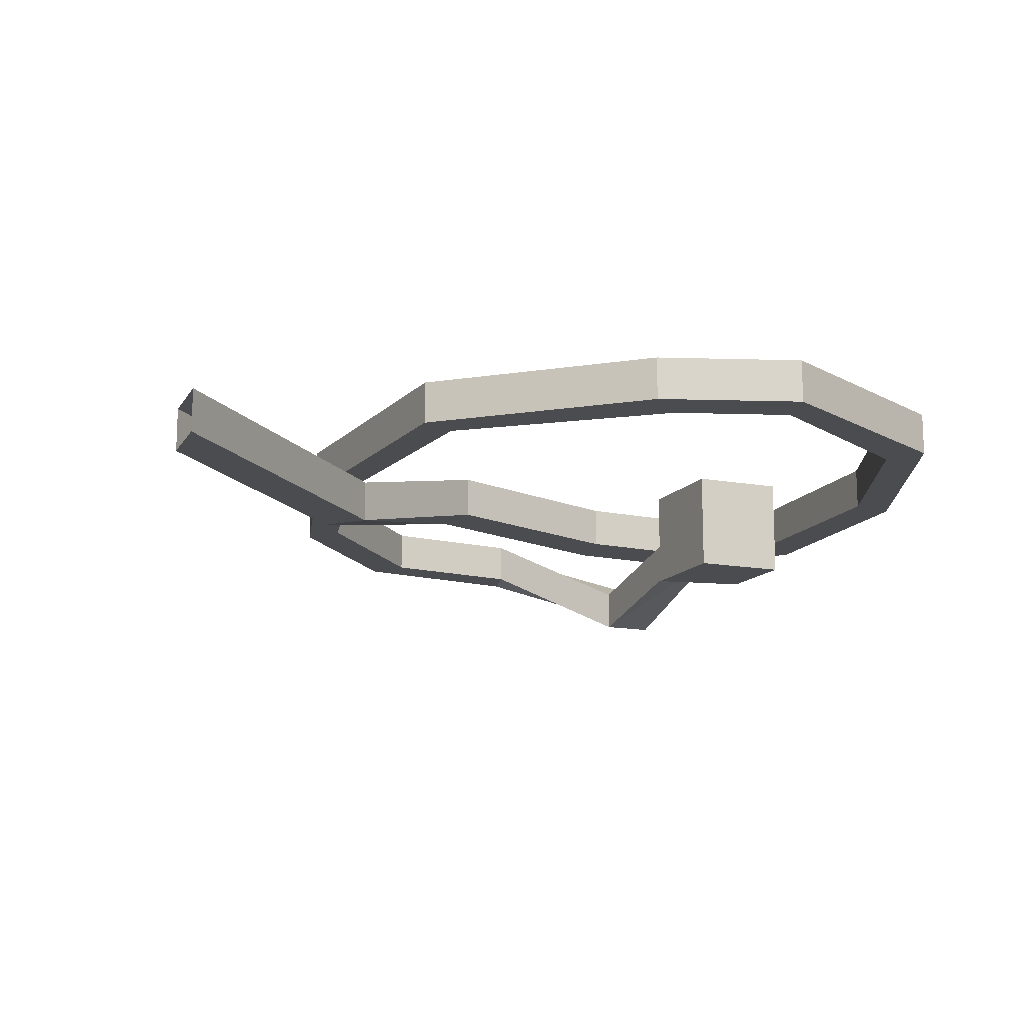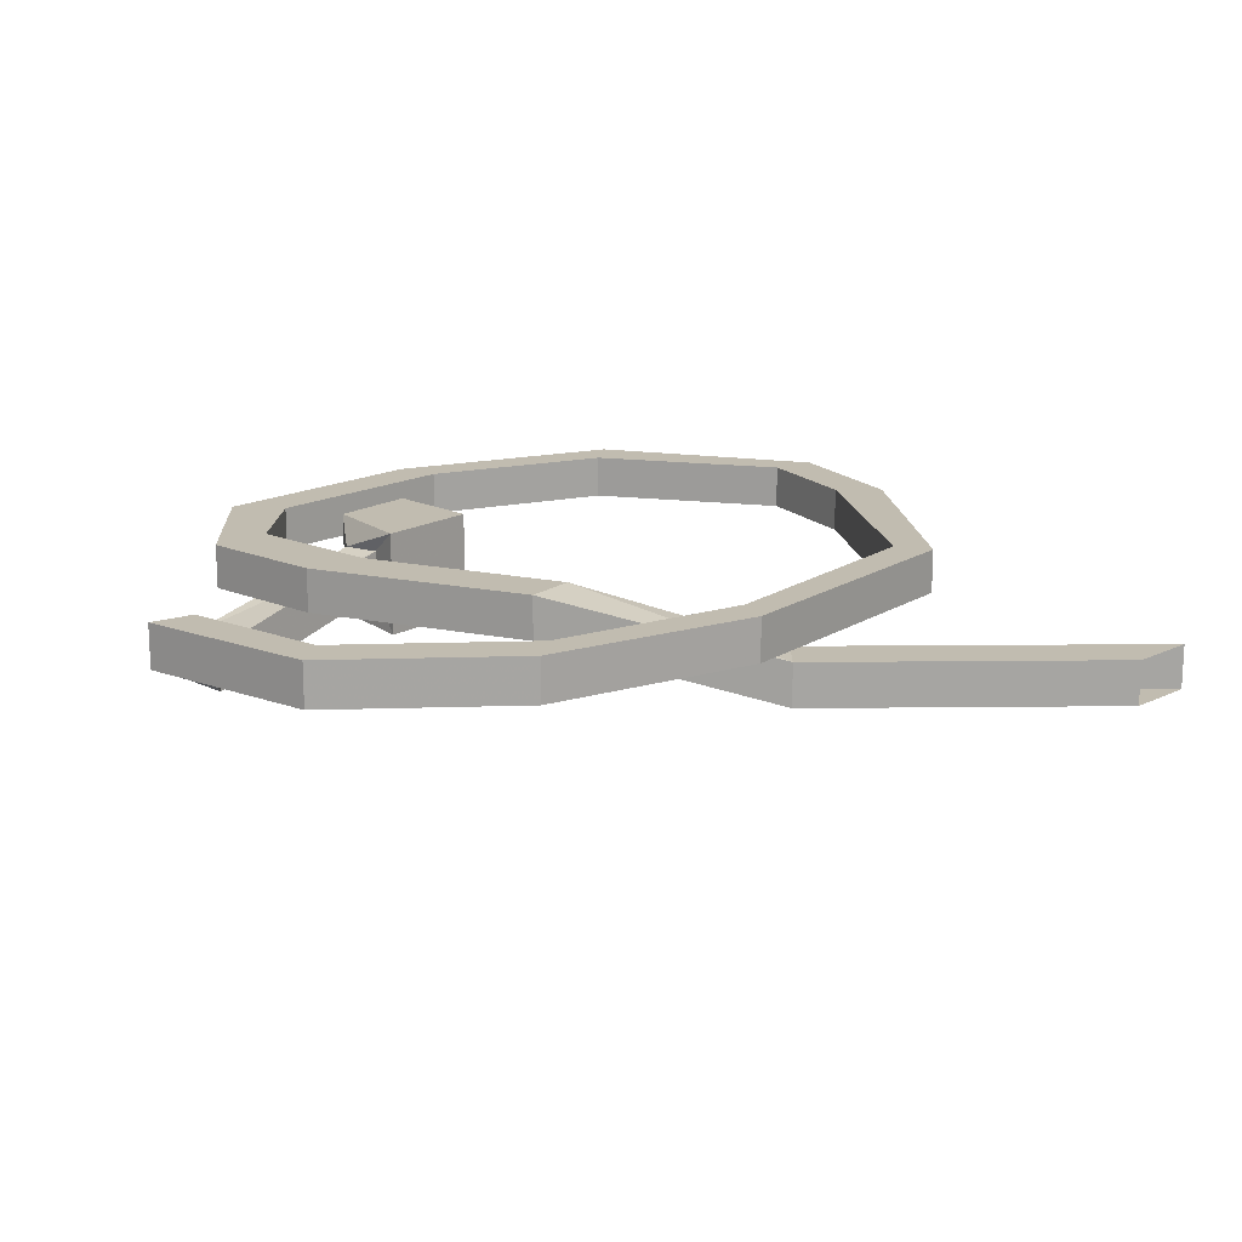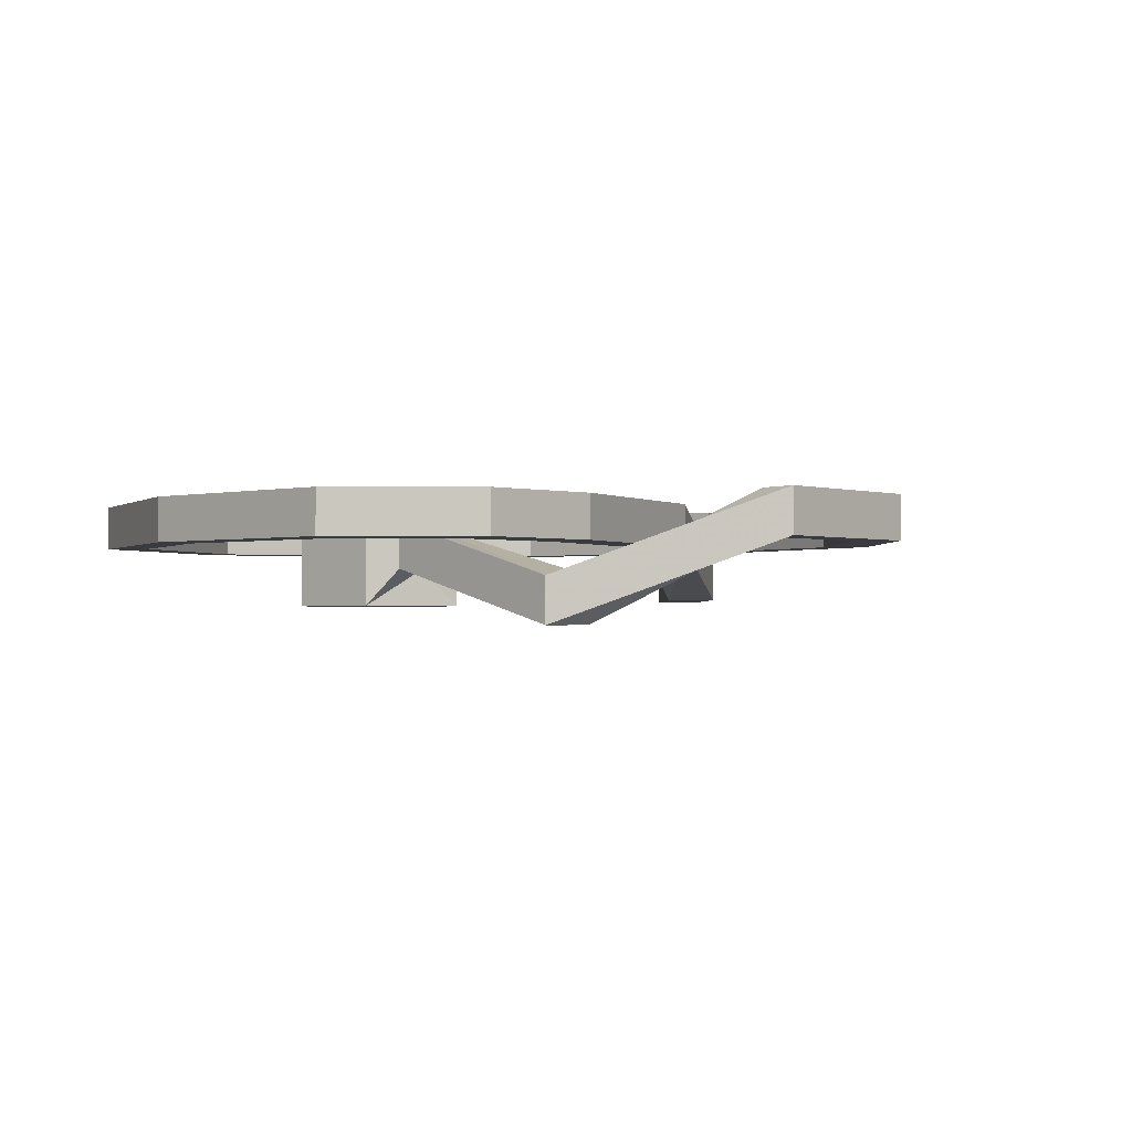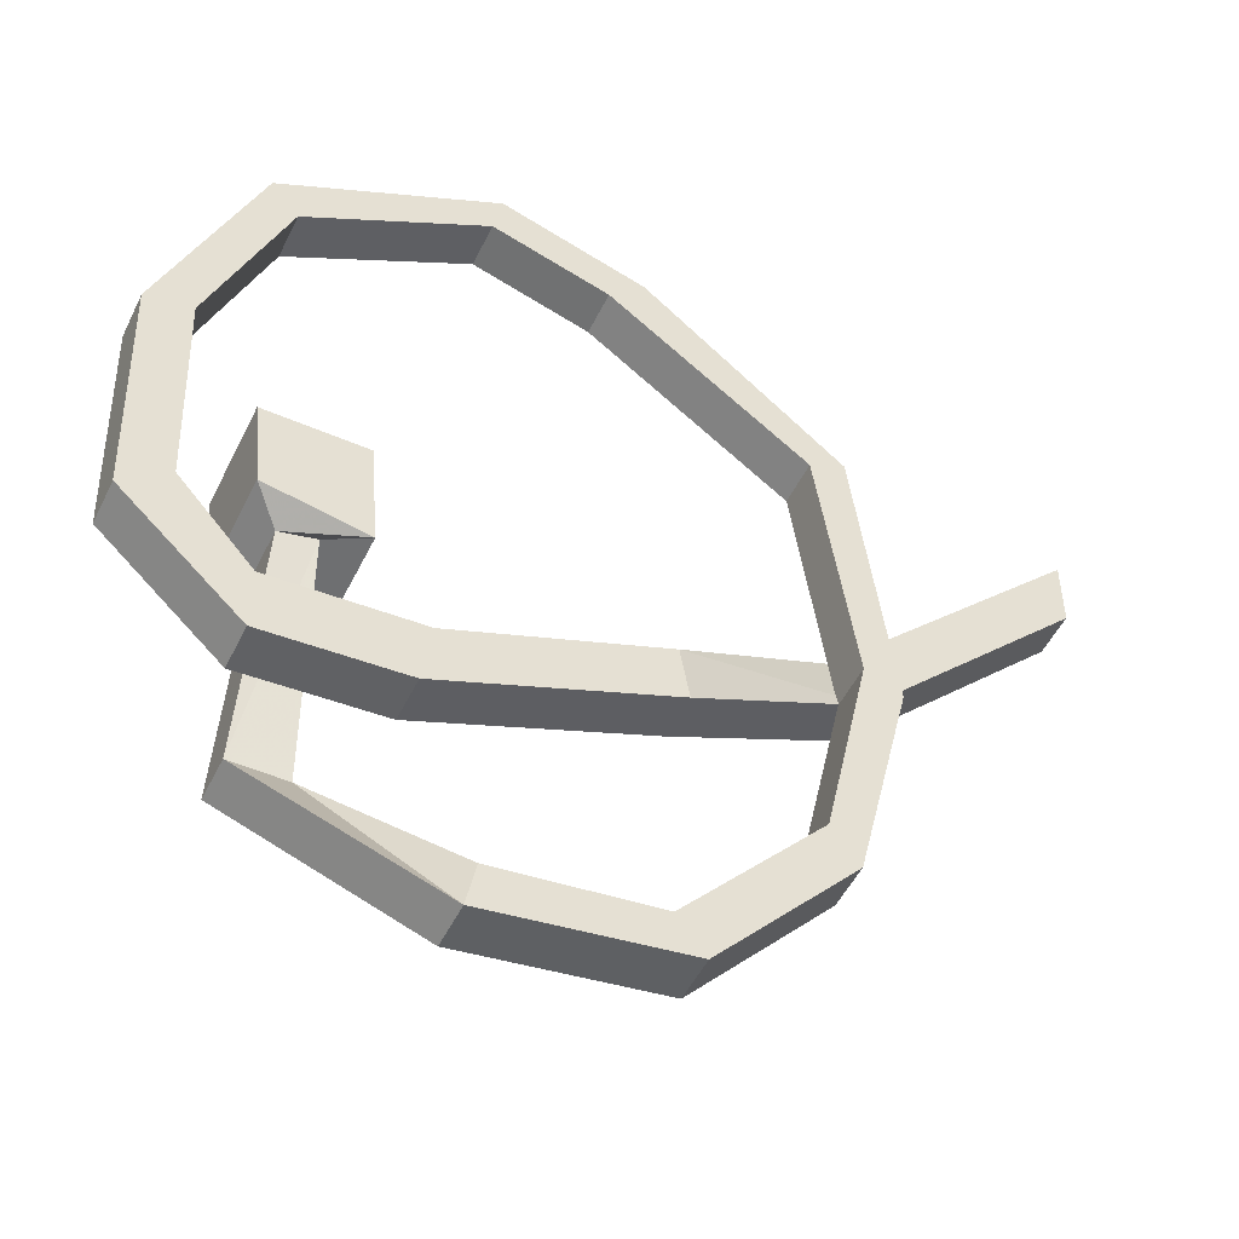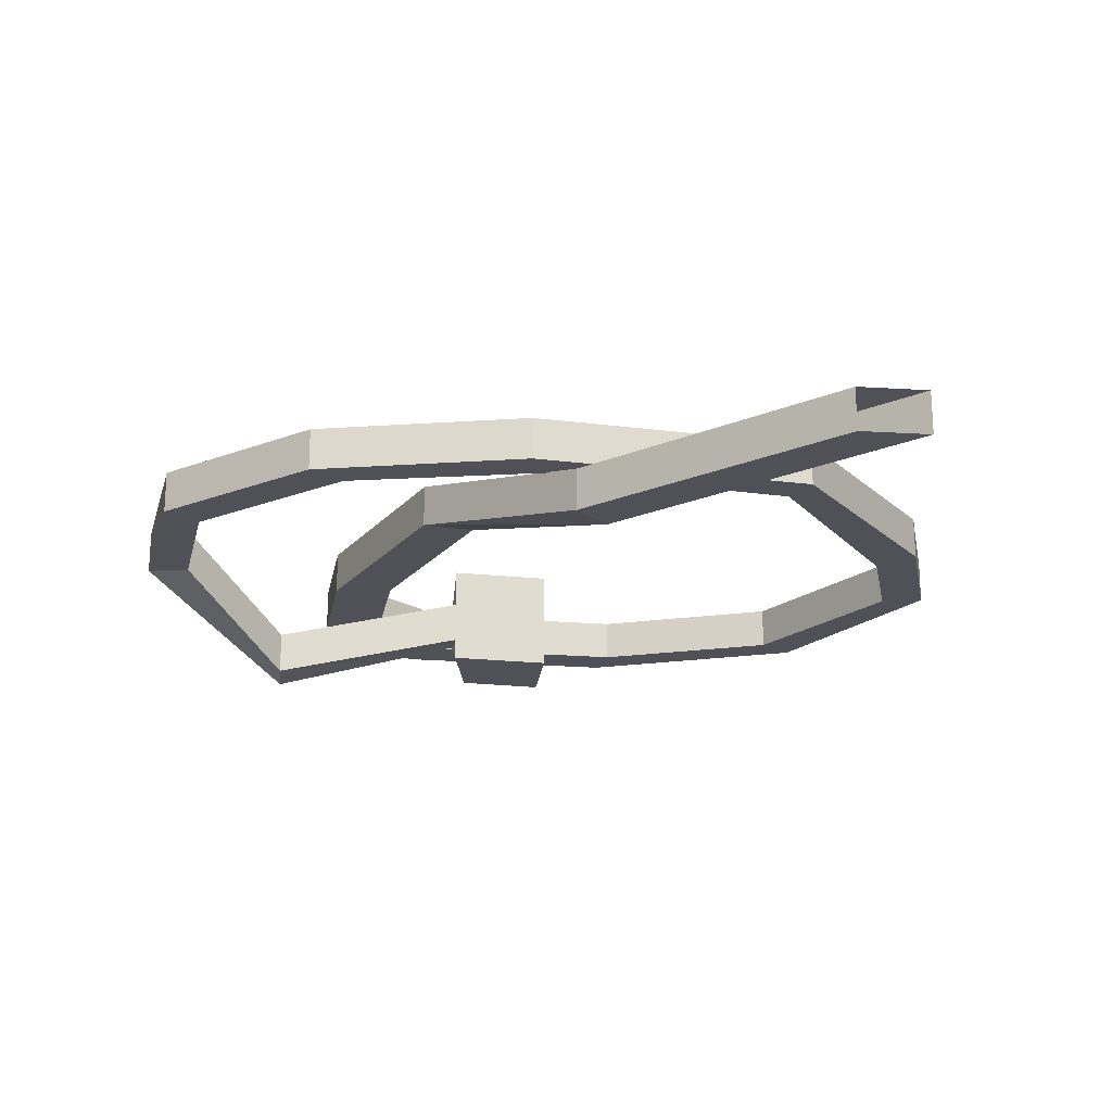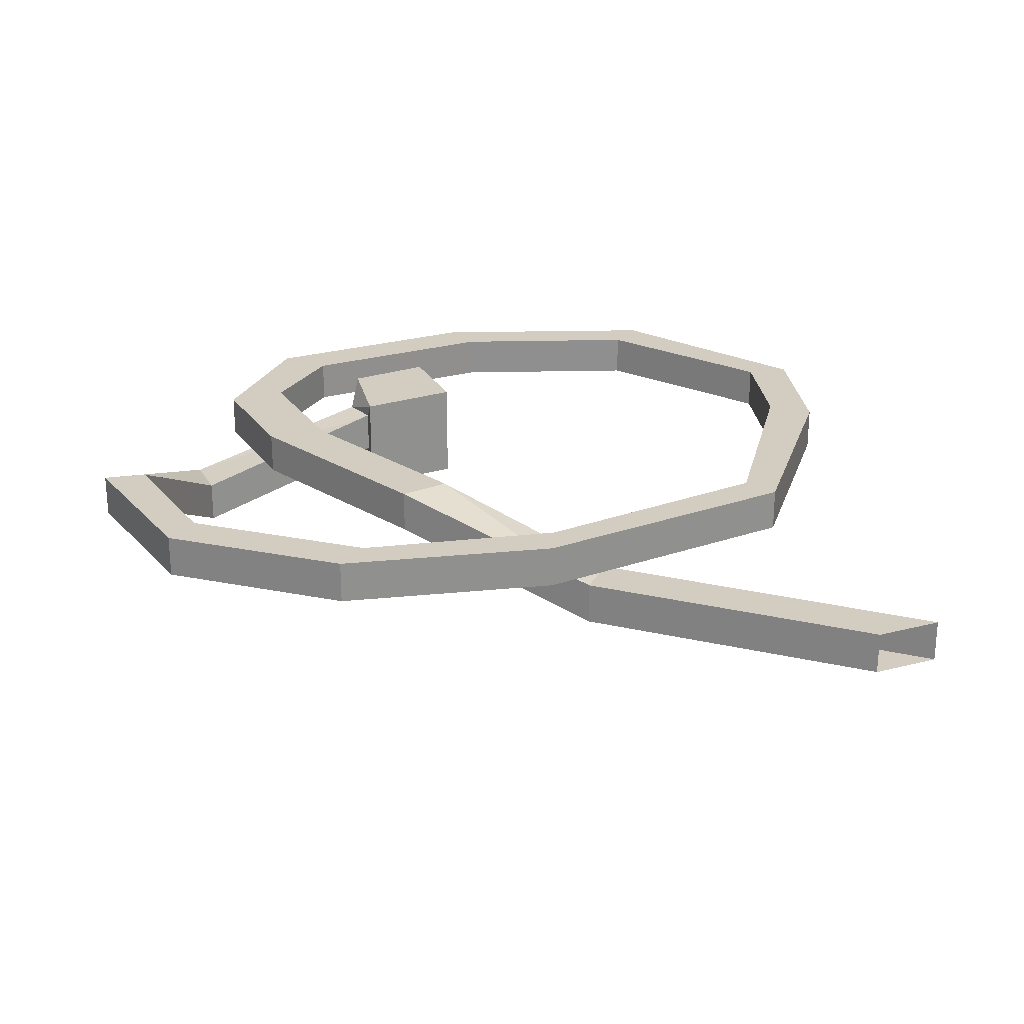
<metadata>
{"format":"obj","ext":"obj","renderer":"f3d","projection":"perspective","resolution":1024,"background":"white","views":[{"elev":-15.0,"azim":-20.8,"up":"+Y"},{"elev":16.5,"azim":-135.1,"up":"+Y"},{"elev":-1.3,"azim":136.6,"up":"+Y"},{"elev":-50.5,"azim":154.5,"up":"+Z"},{"elev":-20.5,"azim":-96.4,"up":"+Y"},{"elev":24.8,"azim":-113.0,"up":"+Y"}]}
</metadata>
<code>
v 0.02344 0 0.4297
v 0.03125 0 0.3906
v -0.07031 0 0.3594
v -0.1016 0 0.3906
v -0.1016 -0.03906 0.3906
v 0.02344 -0.03906 0.4297
v 0.2109 -0.03906 0.3281
v 0.2109 0 0.3281
v 0.1875 0 0.2969
v 0.03125 -0.03906 0.3906
v -0.07031 -0.03906 0.3594
v -0.2422 -0.03906 0.2344
v -0.2422 0 0.2344
v -0.2734 0 0.25
v -0.2734 -0.03906 0.25
v 0.1875 -0.03906 0.2969
v 0.25 -0.03906 0.1328
v 0.2891 -0.03906 0.125
v 0.2891 0 0.125
v 0.25 0 0.1328
v -0.3047 -0.03906 -0.007812
v -0.2734 -0.03906 0.007812
v -0.2734 0 0.007812
v -0.3047 0 -0.007812
v -0.2578 0 -0.2031
v -0.2578 -0.03906 -0.2031
v -0.2344 -0.03906 -0.1719
v -0.2344 0 -0.1719
v -0.1172 0 -0.3047
v -0.1406 0 -0.3359
v -0.1406 -0.03906 -0.3359
v -0.1172 -0.03906 -0.3047
v 0.01562 -0.03906 -0.3203
v 0.01562 0 -0.3203
v 0.02344 0 -0.3594
v 0.02344 -0.03906 -0.3594
v 0.1641 -0.1094 -0.2266
v 0.1172 -0.1094 -0.2266
v 0.1172 -0.07031 -0.2266
v 0.1641 -0.07031 -0.2266
v 0.1641 -0.02344 -0.04688
v 0.1641 -0.0625 -0.04688
v 0.1328 -0.0625 -0.03906
v 0.1328 -0.02344 -0.03906
v 0.1016 0 -0.04688
v 0.1875 0 -0.03125
v 0.1875 -0.09375 -0.03125
v 0.1016 -0.09375 -0.04688
v 0.1094 -0.09375 0.04688
v 0.1094 0 0.04688
v 0.1953 0 0.04688
v 0.1953 -0.09375 0.04688
v 0.2422 0 -0.05469
v 0.2422 -0.03906 -0.05469
v 0.2812 -0.03906 -0.08594
v 0.2812 0 -0.08594
v 0.1797 0 -0.1797
v 0.1797 0 -0.125
v 0.1797 -0.03906 -0.125
v 0.1797 -0.03906 -0.1797
v 0.0625 -0.03906 -0.1719
v 0.0625 0 -0.1719
v 0.05469 0 -0.1172
v 0.05469 -0.03906 -0.1172
v -0.125 -0.03906 -0.04688
v -0.1328 -0.03906 -0.09375
v -0.1328 0 -0.09375
v -0.125 0 -0.04688
v -0.2734 -0.04688 0.0625
v -0.2734 -0.08594 0.0625
v -0.3047 -0.08594 0.03125
v -0.3047 -0.04688 0.03125
v -0.5 -0.04688 0.2344
v -0.5 -0.04688 0.2969
v -0.5 -0.08594 0.2969
v -0.5 -0.08594 0.2344
f 1 2 3
f 1 3 4
f 1 4 5
f 1 5 6
f 1 6 7
f 1 7 8
f 1 8 2
f 2 8 9
f 2 9 10
f 2 10 3
f 3 10 11
f 3 11 12
f 3 12 13
f 3 13 4
f 4 13 14
f 4 14 5
f 5 14 15
f 5 15 11
f 5 11 10
f 5 10 6
f 6 10 16
f 6 16 7
f 7 16 17
f 7 17 18
f 7 18 8
f 8 18 19
f 8 19 9
f 9 19 20
f 9 20 16
f 9 16 10
f 11 15 12
f 12 15 21
f 12 21 22
f 12 22 13
f 13 22 23
f 13 23 14
f 14 23 24
f 14 24 15
f 15 24 21
f 21 24 25
f 21 25 26
f 21 26 22
f 22 26 27
f 22 27 23
f 23 27 28
f 23 28 24
f 24 28 25
f 25 28 29
f 25 29 30
f 25 30 26
f 26 30 31
f 26 31 27
f 27 31 32
f 27 32 28
f 28 32 29
f 29 32 33
f 29 33 34
f 29 34 30
f 30 34 35
f 30 35 31
f 31 35 36
f 31 36 32
f 32 36 33
f 33 36 37
f 33 37 38
f 33 38 34
f 34 38 39
f 34 39 35
f 35 39 40
f 35 40 36
f 36 40 37
f 37 40 41
f 37 41 42
f 37 42 38
f 38 42 43
f 38 43 39
f 39 43 44
f 39 44 40
f 40 44 41
f 16 20 17
f 17 20 53
f 17 53 54
f 17 54 18
f 18 54 55
f 18 55 19
f 19 55 56
f 19 56 20
f 20 56 53
f 53 56 57
f 53 57 58
f 53 58 54
f 54 58 59
f 54 59 55
f 55 59 60
f 55 60 56
f 56 60 57
f 57 60 61
f 57 61 62
f 57 62 58
f 58 62 63
f 58 63 59
f 59 63 64
f 59 64 60
f 60 64 61
f 61 64 65
f 61 65 66
f 61 66 62
f 62 66 67
f 62 67 63
f 63 67 68
f 63 68 64
f 64 68 65
f 65 68 69
f 65 69 70
f 65 70 66
f 66 70 71
f 66 71 67
f 67 71 72
f 67 72 68
f 68 72 69
f 69 72 73
f 69 73 74
f 69 74 70
f 70 74 75
f 70 75 71
f 71 75 76
f 71 76 72
f 72 76 73
f 41 44 45
f 41 45 46
f 41 46 42
f 42 46 47
f 42 47 43
f 43 47 48
f 43 48 44
f 44 48 45
f 45 48 49
f 45 49 50
f 45 50 46
f 46 50 51
f 46 51 47
f 47 51 52
f 47 52 48
f 48 52 49
f 49 52 51
f 49 51 50

</code>
